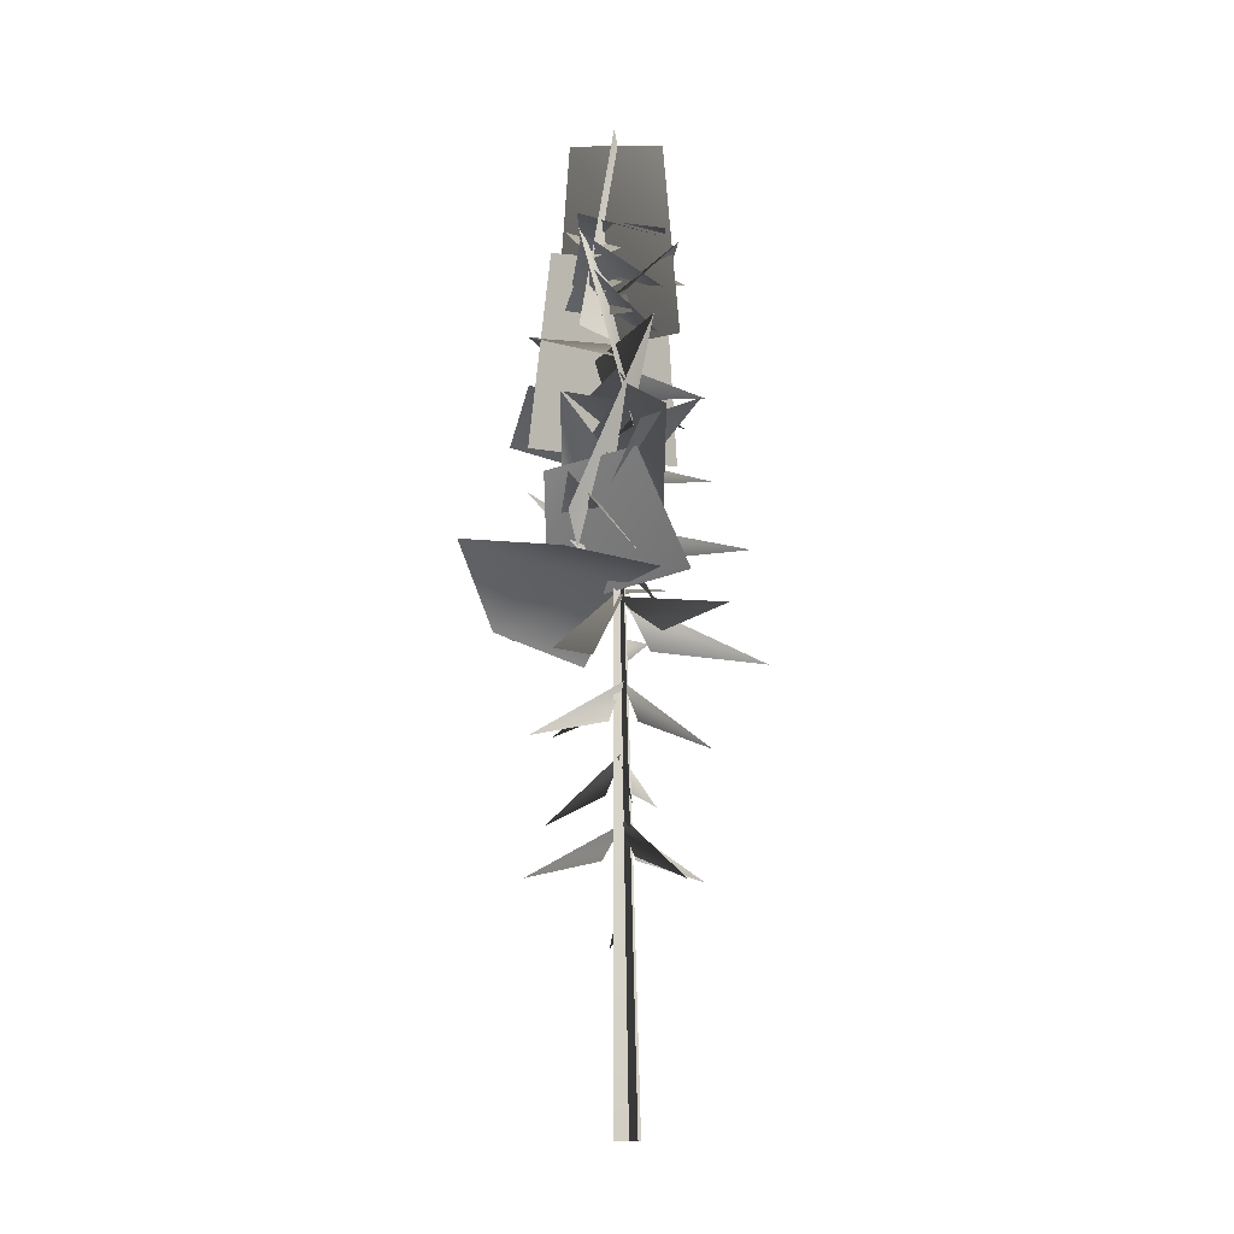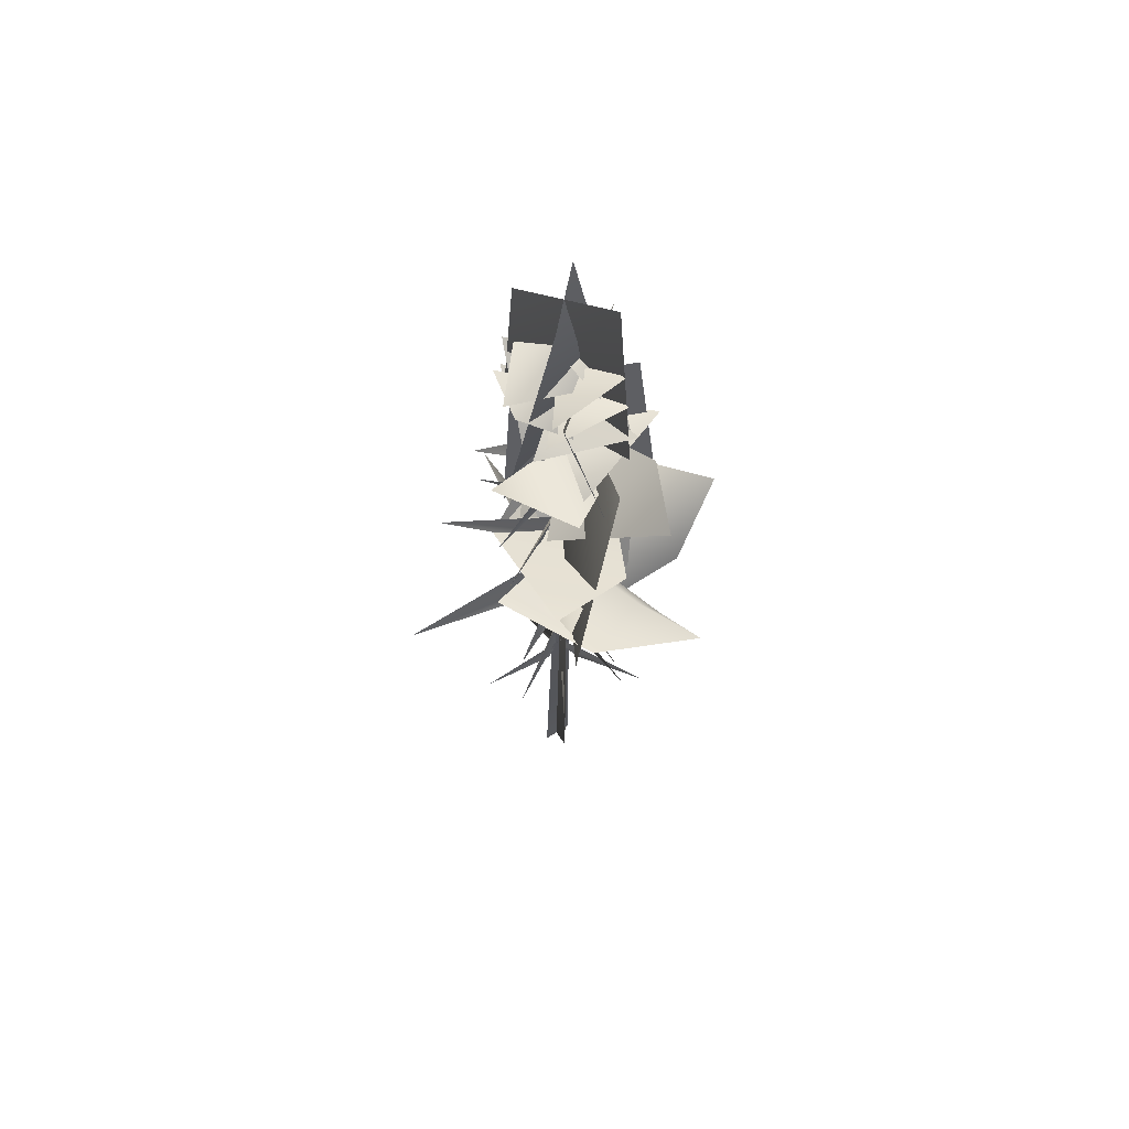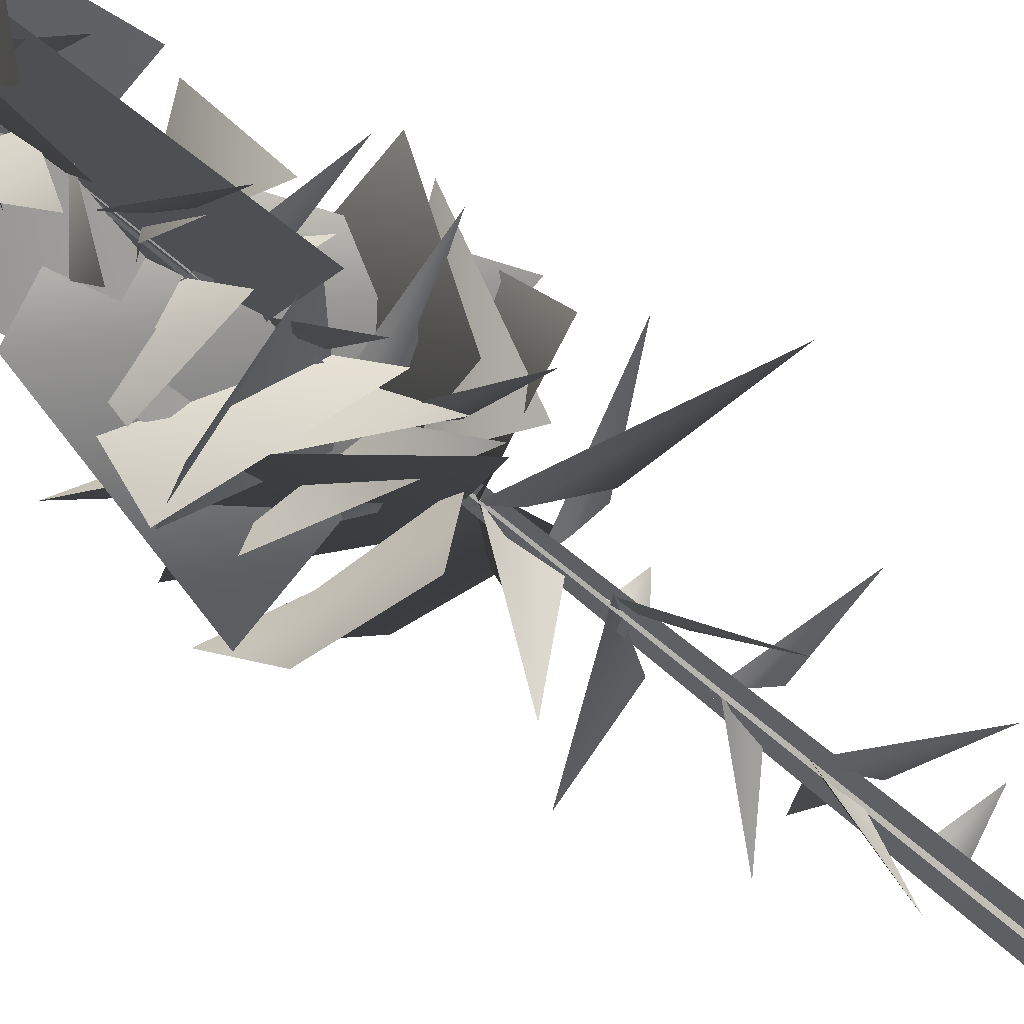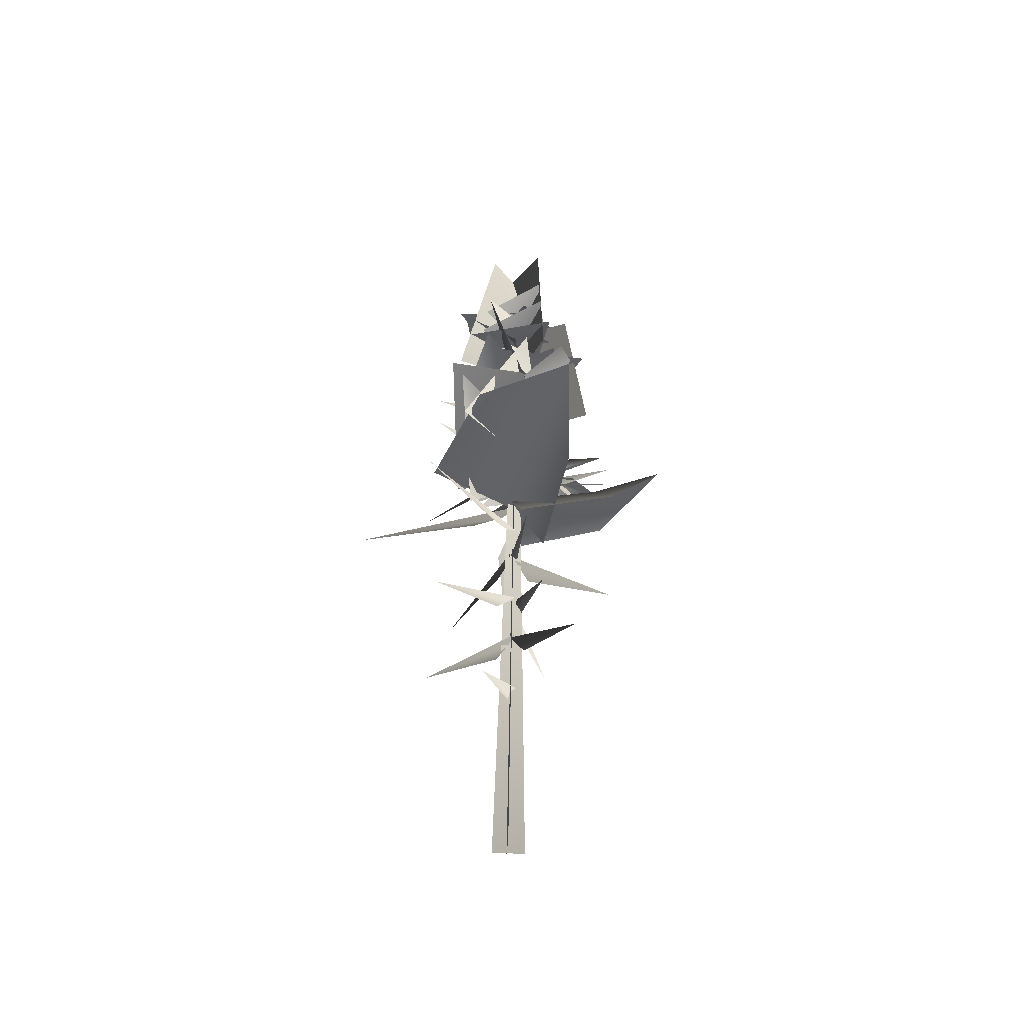
<metadata>
{"format":"obj","ext":"obj","renderer":"f3d","projection":"perspective","resolution":1024,"background":"white","views":[{"elev":-12.7,"azim":142.7,"up":"+Y"},{"elev":63.3,"azim":-31.5,"up":"+Y"},{"elev":-60.2,"azim":-132.9,"up":"+Z"},{"elev":-49.6,"azim":-2.6,"up":"+Y"}]}
</metadata>
<code>
v -0.8219 4.634 1.745
v 0.001819 5.39 0.1531
v 0.1904 5.732 -0.02254
v -0.07486 4.762 0.4978
v 0.09081 7.368 0.273
v 0.002554 7.713 0.0344
v 1.76 6.344 2.004
v 0.3862 6.743 0.4759
v 0.08868 7.497 -0.08149
v 0.02603 7.88 0.1007
v -0.2017 6.108 -2.277
v -0.04561 6.83 -0.318
v -0.09665 9.16 0.09501
v 0.1692 9.484 0.004129
v -2.194 8.45 1.484
v -0.3848 8.598 0.441
v 0.1629 9.094 -0.09227
v 0.0317 9.435 0.005339
v 1.132 7.871 -1.785
v 0.1799 8.511 -0.3413
v -0.06207 11.01 -0.04803
v 0.02624 11.4 0.09315
v -1.711 9.578 -1.487
v -0.3622 10.35 -0.08613
v 0.03157 11.12 0.2278
v 0.07602 11.46 -0.03032
v 0.3939 10.23 2.658
v 0.197 10.52 0.5948
v 2.705 14.19 0.3236
v 3.102 12.54 1.537
v 4.717 14.62 0.8057
v 0.01259 13.96 0.02732
v 0.2691 11.93 1.407
v 2.99 14.27 -1.379
v 0.3511 14.02 -1.968
v 0.001819 5.39 0.1531
v -0.8219 4.634 1.745
v 0.1904 5.732 -0.02254
v -0.07486 4.762 0.4978
v 0.09081 7.368 0.273
v 1.76 6.344 2.004
v 0.002554 7.713 0.0344
v 0.3862 6.743 0.4759
v 0.08868 7.497 -0.08149
v -0.2017 6.108 -2.277
v 0.02603 7.88 0.1007
v -0.04561 6.83 -0.318
v -0.09665 9.16 0.09501
v -2.194 8.45 1.484
v 0.1692 9.484 0.004129
v -0.3848 8.598 0.441
v 0.1629 9.094 -0.09227
v 1.132 7.871 -1.785
v 0.0317 9.435 0.005339
v 0.1799 8.511 -0.3413
v -0.06207 11.01 -0.04803
v -1.711 9.578 -1.487
v 0.02624 11.4 0.09315
v -0.3622 10.35 -0.08613
v 0.03157 11.12 0.2278
v 0.3939 10.23 2.658
v 0.07602 11.46 -0.03032
v 0.197 10.52 0.5948
v 2.705 14.19 0.3236
v 4.717 14.62 0.8057
v 3.102 12.54 1.537
v 0.01259 13.96 0.02732
v 0.2691 11.93 1.407
v 2.99 14.27 -1.379
v 0.3511 14.02 -1.968
v -0.6239 12.02 0.9647
v -2.547 13.07 2.238
v -0.1718 12.32 0.2828
v 0.2244 12.51 0.004884
v -0.6239 12.02 0.9647
v -0.1718 12.32 0.2828
v -2.547 13.07 2.238
v 0.2244 12.51 0.004884
v 1.027 18.52 -1.099
v 1.957 19.48 1.674
v -1.036 17.18 1.163
v 1.532 18.18 3.152
v -1.167 14.3 -1.317
v 1.005 17.13 -1.811
v 1.525 13.3 1.308
v 3.344 16.22 -1.011
v 1.585 14.51 0.6128
v 0.287 16.77 3.037
v -1.68 15.27 -0.6746
v -1.96 16.93 3.21
v -0.9131 15.76 -0.4787
v 1.664 18.53 -2.254
v 1.068 16.95 1.479
v 1.506 17.67 -3.662
v -0.6305 20.59 -1.58
v 1.062 20.49 1.777
v 0.9696 26.47 1.214
v -0.7191 26.26 -0.7681
v 1.864 20.6 -0.4691
v -1.716 20.6 0.6696
v -0.5906 26.39 0.9399
v 0.8387 26.34 -0.6294
v 1.208 17.57 -1.938
v -0.755 23.07 1.582
v 0.3705 17.64 2.31
v 2.296 23.01 -1.019
v -1.385 17.3 -0.4937
v 1.918 22.97 0.744
v 2.489 17.45 0.9168
v -1.086 23.06 -0.3508
v -1.541 14.05 3.476
v 3.108 15.11 -1.74
v 1.279 20.33 -2.89
v 0.4644 19.85 2.292
v 1.027 18.52 -1.099
v -1.036 17.18 1.163
v 1.957 19.48 1.674
v 1.532 18.18 3.152
v -1.167 14.3 -1.317
v 1.525 13.3 1.308
v 1.005 17.13 -1.811
v 3.344 16.22 -1.011
v 1.585 14.51 0.6128
v -1.68 15.27 -0.6746
v 0.287 16.77 3.037
v -1.96 16.93 3.21
v -0.9131 15.76 -0.4787
v 1.068 16.95 1.479
v 1.664 18.53 -2.254
v 1.506 17.67 -3.662
v -0.6305 20.59 -1.58
v 0.9696 26.47 1.214
v 1.062 20.49 1.777
v -0.7191 26.26 -0.7681
v 1.864 20.6 -0.4691
v -0.5906 26.39 0.9399
v -1.716 20.6 0.6696
v 0.8387 26.34 -0.6294
v 1.208 17.57 -1.938
v 0.3705 17.64 2.31
v -0.755 23.07 1.582
v 2.296 23.01 -1.019
v -1.385 17.3 -0.4937
v 2.489 17.45 0.9168
v 1.918 22.97 0.744
v -1.086 23.06 -0.3508
v -1.541 14.05 3.476
v 1.279 20.33 -2.89
v 3.108 15.11 -1.74
v 0.4644 19.85 2.292
v -0.04531 7.41 0.007801
v 0.1584 7.767 0.1283
v -2.389 6.298 -0.3118
v -0.3839 6.776 0.05368
v 0.1726 9.074 0.1403
v 0.2072 9.444 -0.07402
v 0.8554 7.802 2.319
v 0.335 8.418 0.3869
v 0.175 11.03 0.05164
v -0.08108 11.46 -0.06074
v 2.989 9.673 0.06143
v 0.5605 10.27 -0.05308
v 0.8896 14.14 2.746
v -1.095 14.71 3.642
v 1.592 14.84 4.834
v 0.08698 13.69 -0.07205
v -2.434 14.31 0.7923
v 1.676 12.73 2.819
v 1.043 11.96 0.01557
v -0.04531 7.41 0.007801
v -2.389 6.298 -0.3118
v 0.1584 7.767 0.1283
v -0.3839 6.776 0.05368
v 0.1726 9.074 0.1403
v 0.8554 7.802 2.319
v 0.2072 9.444 -0.07402
v 0.335 8.418 0.3869
v 0.175 11.03 0.05164
v 2.989 9.673 0.06143
v -0.08108 11.46 -0.06074
v 0.5605 10.27 -0.05308
v -0.3127 12.56 -1.174
v 0.06953 12.69 -4.306
v 0.1043 13.2 -0.3952
v 0.1365 13.63 0.07989
v -0.3127 12.56 -1.174
v 0.1043 13.2 -0.3952
v 0.06953 12.69 -4.306
v 0.1365 13.63 0.07989
v -0.2388 13.16 -0.02128
v 0.2647 13.69 0.02637
v -4.598 12.32 -0.4178
v -1.105 12.36 0.3168
v -0.2388 13.16 -0.02128
v -4.598 12.32 -0.4178
v 0.2647 13.69 0.02637
v -1.105 12.36 0.3168
v 0.8896 14.14 2.746
v 1.592 14.84 4.834
v -1.095 14.71 3.642
v 0.08698 13.69 -0.07205
v -2.434 14.31 0.7923
v 1.676 12.73 2.819
v 1.043 11.96 0.01557
v -0.002313 24.04 0.1607
v -0.5633 23.5 -0.9647
v 1.866 23.76 -0.3561
v -0.002313 24.04 0.1607
v 1.866 23.76 -0.3561
v 0.458 23.23 1.285
v 0.262 24.05 0.05665
v 0.8166 23.17 1.009
v -1.79 23.72 0.4963
v 0.262 24.05 0.05665
v -1.79 23.72 0.4963
v -0.2845 23.51 -1.429
v 0.08433 23.32 -0.09592
v 1.327 22.61 -0.3511
v 0.9456 24.15 1.567
v 0.08433 23.32 -0.09592
v 0.9456 24.15 1.567
v -0.8665 22.85 1.208
v 0.0647 22.38 -0.103
v 1.193 21.58 -0.4551
v 1.003 22.95 1.686
v 0.0647 22.38 -0.103
v 1.003 22.95 1.686
v -0.9867 21.89 1.106
v 0.002486 22.37 0.1101
v -0.2744 21.9 -1.302
v 1.786 23.19 -0.4656
v 0.002486 22.37 0.1101
v 1.786 23.19 -0.4656
v 1.206 21.64 0.942
v -0.004178 21.22 0.1129
v -0.009867 20.55 -1.411
v 1.758 22.43 -0.4909
v -0.004178 21.22 0.1129
v 1.758 22.43 -0.4909
v 1.427 20.74 1.25
v 0.03811 22.07 -0.08274
v 0.5951 21.04 -1.114
v 1.282 21.48 1.829
v 0.03811 22.07 -0.08274
v 1.282 21.48 1.829
v -1.367 21.59 1.093
v 0.2821 22.25 -0.03699
v 0.1295 21.28 1.201
v -1.596 23.28 0.7077
v 0.2821 22.25 -0.03699
v -1.596 23.28 0.7077
v -0.973 22.02 -1.468
v 0.2284 22 0.1644
v -1.296 21.39 0.4833
v -0.6342 23.17 -1.53
v 0.2284 22 0.1644
v -0.6342 23.17 -1.53
v 1.067 21.44 -1.418
v -0.02172 20.55 -0.02978
v 0.3922 19.55 -1.472
v 2.46 20.54 0.9915
v -0.02172 20.55 -0.02978
v 2.46 20.54 0.9915
v -0.3266 19.73 1.843
v 0.2209 19.3 -0.1854
v 1.692 18.25 0.4956
v -0.8308 19.75 2.428
v 0.2209 19.3 -0.1854
v -0.8308 19.75 2.428
v -1.848 18.49 -0.2897
v -0.5475 18.01 -0.8052
v 1.396 19.2 -1.456
v 0.948 18.89 0.7383
v 1.293 18.35 -2.3
v -0.9167 17.3 0.4577
v 1.812 17.41 -3.012
v 0.9079 15.36 0.3568
v 0.4831 17.99 -3.785
v -0.1276 15.89 0.0195
v -1.105 14.92 -0.9464
v 3.211 18.25 -1.502
v -0.1276 15.89 0.0195
v 3.211 18.25 -1.502
v 1.785 15.4 0.2822
v 0.04929 15.38 -0.09481
v -0.9386 14.14 -0.4535
v 2.912 16.18 -1.449
v 0.04929 15.38 -0.09481
v 2.912 16.18 -1.449
v 2.006 14.97 0.2439
v 0.1257 14.79 -0.2469
v 1.693 14.58 0.6594
v -1.649 16.1 3.401
v 0.1257 14.79 -0.2469
v -1.649 16.1 3.401
v -1.26 13.67 0.2172
v -0.002313 24.04 0.1607
v 1.866 23.76 -0.3561
v -0.5633 23.5 -0.9647
v -0.002313 24.04 0.1607
v 0.458 23.23 1.285
v 1.866 23.76 -0.3561
v 0.262 24.05 0.05665
v -1.79 23.72 0.4963
v 0.8166 23.17 1.009
v 0.262 24.05 0.05665
v -0.2845 23.51 -1.429
v -1.79 23.72 0.4963
v 0.08433 23.32 -0.09592
v 0.9456 24.15 1.567
v 1.327 22.61 -0.3511
v 0.08433 23.32 -0.09592
v -0.8665 22.85 1.208
v 0.9456 24.15 1.567
v 0.0647 22.38 -0.103
v 1.003 22.95 1.686
v 1.193 21.58 -0.4551
v 0.0647 22.38 -0.103
v -0.9867 21.89 1.106
v 1.003 22.95 1.686
v 0.002486 22.37 0.1101
v 1.786 23.19 -0.4656
v -0.2744 21.9 -1.302
v 0.002486 22.37 0.1101
v 1.206 21.64 0.942
v 1.786 23.19 -0.4656
v -0.004178 21.22 0.1129
v 1.758 22.43 -0.4909
v -0.009867 20.55 -1.411
v -0.004178 21.22 0.1129
v 1.427 20.74 1.25
v 1.758 22.43 -0.4909
v 0.03811 22.07 -0.08274
v 1.282 21.48 1.829
v 0.5951 21.04 -1.114
v 0.03811 22.07 -0.08274
v -1.367 21.59 1.093
v 1.282 21.48 1.829
v 0.2821 22.25 -0.03699
v -1.596 23.28 0.7077
v 0.1295 21.28 1.201
v 0.2821 22.25 -0.03699
v -0.973 22.02 -1.468
v -1.596 23.28 0.7077
v 0.2284 22 0.1644
v -0.6342 23.17 -1.53
v -1.296 21.39 0.4833
v 0.2284 22 0.1644
v 1.067 21.44 -1.418
v -0.6342 23.17 -1.53
v -0.02172 20.55 -0.02978
v 2.46 20.54 0.9915
v 0.3922 19.55 -1.472
v -0.02172 20.55 -0.02978
v -0.3266 19.73 1.843
v 2.46 20.54 0.9915
v 0.2209 19.3 -0.1854
v -0.8308 19.75 2.428
v 1.692 18.25 0.4956
v 0.2209 19.3 -0.1854
v -1.848 18.49 -0.2897
v -0.8308 19.75 2.428
v -0.5475 18.01 -0.8052
v 0.948 18.89 0.7383
v 1.396 19.2 -1.456
v 1.293 18.35 -2.3
v -0.9167 17.3 0.4577
v 0.9079 15.36 0.3568
v 1.812 17.41 -3.012
v 0.4831 17.99 -3.785
v -0.1276 15.89 0.0195
v 3.211 18.25 -1.502
v -1.105 14.92 -0.9464
v -0.1276 15.89 0.0195
v 1.785 15.4 0.2822
v 3.211 18.25 -1.502
v 0.04929 15.38 -0.09481
v 2.912 16.18 -1.449
v -0.9386 14.14 -0.4535
v 0.04929 15.38 -0.09481
v 2.006 14.97 0.2439
v 2.912 16.18 -1.449
v 0.1257 14.79 -0.2469
v -1.649 16.1 3.401
v 1.693 14.58 0.6594
v 0.1257 14.79 -0.2469
v -1.26 13.67 0.2172
v -1.649 16.1 3.401
v -0.02938 17.14 -0.07938
v 0.07308 17.39 0.1737
v -1.543 16.64 -1.701
v -0.3343 16.66 -0.3404
v 0.1185 18.26 -0.001784
v 0.4541 18.57 -0.04601
v -2.432 17.84 0.9957
v -0.326 17.72 0.3082
v -0.02938 17.14 -0.07938
v -1.543 16.64 -1.701
v 0.07308 17.39 0.1737
v -0.3343 16.66 -0.3404
v 0.1185 18.26 -0.001784
v -2.432 17.84 0.9957
v 0.4541 18.57 -0.04601
v -0.326 17.72 0.3082
v 0.0286 15.24 -0.08467
v 0.3685 15.59 0.1496
v -2.721 14.93 -1.908
v -0.6982 14.7 -0.2072
v 0.0286 15.24 -0.08467
v -2.721 14.93 -1.908
v 0.3685 15.59 0.1496
v -0.6982 14.7 -0.2072
v 0.05655 19.68 -0.07688
v 0.3607 19.98 0.02084
v -1.809 19.08 -1.254
v -0.4066 19.12 0.001267
v 0.05655 19.68 -0.07688
v -1.809 19.08 -1.254
v 0.3607 19.98 0.02084
v -0.4066 19.12 0.001267
v -0.1009 15.93 -0.0424
v 0.288 16.1 -0.1281
v -2.336 16.18 1.377
v -0.6181 15.53 0.2952
v -0.1009 15.93 -0.0424
v -2.336 16.18 1.377
v 0.288 16.1 -0.1281
v -0.6181 15.53 0.2952
v 0.3288 14.7 0.1077
v -0.1616 14.76 -0.03587
v 3.221 15.89 -0.1187
v 1.16 14.46 0.07883
v 0.3288 14.7 0.1077
v 3.221 15.89 -0.1187
v -0.1616 14.76 -0.03587
v 1.16 14.46 0.07883
v -0.08019 -0.2054 -0.4107
v 0.2675 25.89 0.1726
v -0.04637 -0.2107 0.4553
v 0.4119 -0.2054 -0.07356
v 0.2675 25.89 0.1726
v -0.4545 -0.2107 -0.05369
v -0.08019 -0.2054 -0.4107
v -0.04637 -0.2107 0.4553
v 0.2675 25.89 0.1726
v 0.4119 -0.2054 -0.07356
v -0.4545 -0.2107 -0.05369
v 0.2675 25.89 0.1726
g MEP_Con_01_g_LOD_01(Clone)_13535_332
f 1 3 2
f 4 1 2
f 5 7 6
f 8 7 5
f 9 11 10
f 12 11 9
f 13 15 14
f 16 15 13
f 17 19 18
f 20 19 17
f 21 23 22
f 24 23 21
f 25 27 26
f 28 27 25
f 29 31 30
f 32 29 30
f 33 32 30
f 29 32 34
f 31 29 34
f 32 35 34
f 36 38 37
f 39 36 37
f 40 42 41
f 43 40 41
f 44 46 45
f 47 44 45
f 48 50 49
f 51 48 49
f 52 54 53
f 55 52 53
f 56 58 57
f 59 56 57
f 60 62 61
f 63 60 61
f 64 66 65
f 67 66 64
f 68 66 67
f 64 69 67
f 65 69 64
f 67 69 70
f 71 73 72
f 73 74 72
f 75 77 76
f 76 77 78
f 79 81 80
f 81 82 80
f 83 85 84
f 85 86 84
f 87 89 88
f 89 90 88
f 91 93 92
f 94 91 92
f 95 97 96
f 98 97 95
f 99 101 100
f 102 101 99
f 103 105 104
f 106 103 104
f 107 109 108
f 110 107 108
f 111 113 112
f 114 113 111
f 115 117 116
f 116 117 118
f 119 121 120
f 120 121 122
f 123 125 124
f 124 125 126
f 127 129 128
f 130 129 127
f 131 133 132
f 134 131 132
f 135 137 136
f 138 135 136
f 139 141 140
f 142 141 139
f 143 145 144
f 146 145 143
f 147 149 148
f 150 147 148
f 151 153 152
f 154 153 151
f 155 157 156
f 158 157 155
f 159 161 160
f 162 161 159
f 163 165 164
f 166 163 164
f 167 166 164
f 163 166 168
f 165 163 168
f 166 169 168
f 170 172 171
f 173 170 171
f 174 176 175
f 177 174 175
f 178 180 179
f 181 178 179
f 182 184 183
f 184 185 183
f 186 188 187
f 187 188 189
f 190 192 191
f 193 192 190
f 194 196 195
f 197 194 195
f 198 200 199
f 201 200 198
f 202 200 201
f 198 203 201
f 199 203 198
f 201 203 204
f 205 207 206
f 208 210 209
f 211 213 212
f 214 216 215
f 217 219 218
f 220 222 221
f 223 225 224
f 226 228 227
f 229 231 230
f 232 234 233
f 235 237 236
f 238 240 239
f 241 243 242
f 244 246 245
f 247 249 248
f 250 252 251
f 253 255 254
f 256 258 257
f 259 261 260
f 262 264 263
f 265 267 266
f 268 270 269
f 271 273 272
f 274 271 272
f 275 277 276
f 278 275 276
f 279 281 280
f 282 284 283
f 285 287 286
f 288 290 289
f 291 293 292
f 294 296 295
f 297 299 298
f 300 302 301
f 303 305 304
f 306 308 307
f 309 311 310
f 312 314 313
f 315 317 316
f 318 320 319
f 321 323 322
f 324 326 325
f 327 329 328
f 330 332 331
f 333 335 334
f 336 338 337
f 339 341 340
f 342 344 343
f 345 347 346
f 348 350 349
f 351 353 352
f 354 356 355
f 357 359 358
f 360 362 361
f 363 365 364
f 366 365 363
f 367 369 368
f 370 369 367
f 371 373 372
f 374 376 375
f 377 379 378
f 380 382 381
f 383 385 384
f 386 388 387
f 389 391 390
f 392 391 389
f 393 395 394
f 396 395 393
f 397 399 398
f 400 397 398
f 401 403 402
f 404 401 402
f 405 407 406
f 408 407 405
f 409 411 410
f 412 409 410
f 413 415 414
f 416 415 413
f 417 419 418
f 420 417 418
f 421 423 422
f 424 423 421
f 425 427 426
f 428 425 426
f 429 431 430
f 432 431 429
f 433 435 434
f 436 433 434
f 437 439 438
f 440 442 441
f 443 445 444
f 446 448 447

</code>
